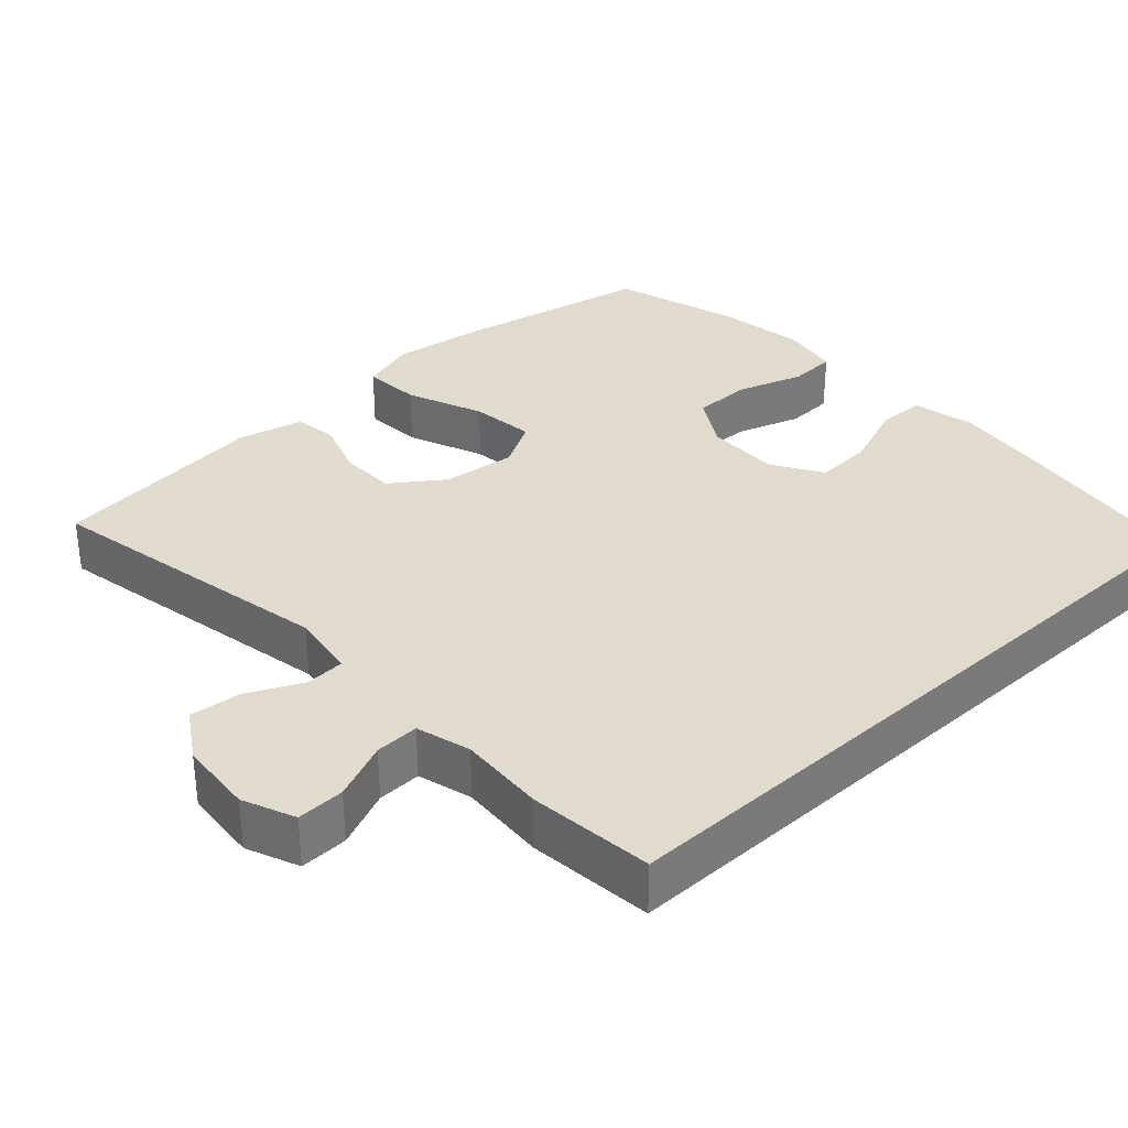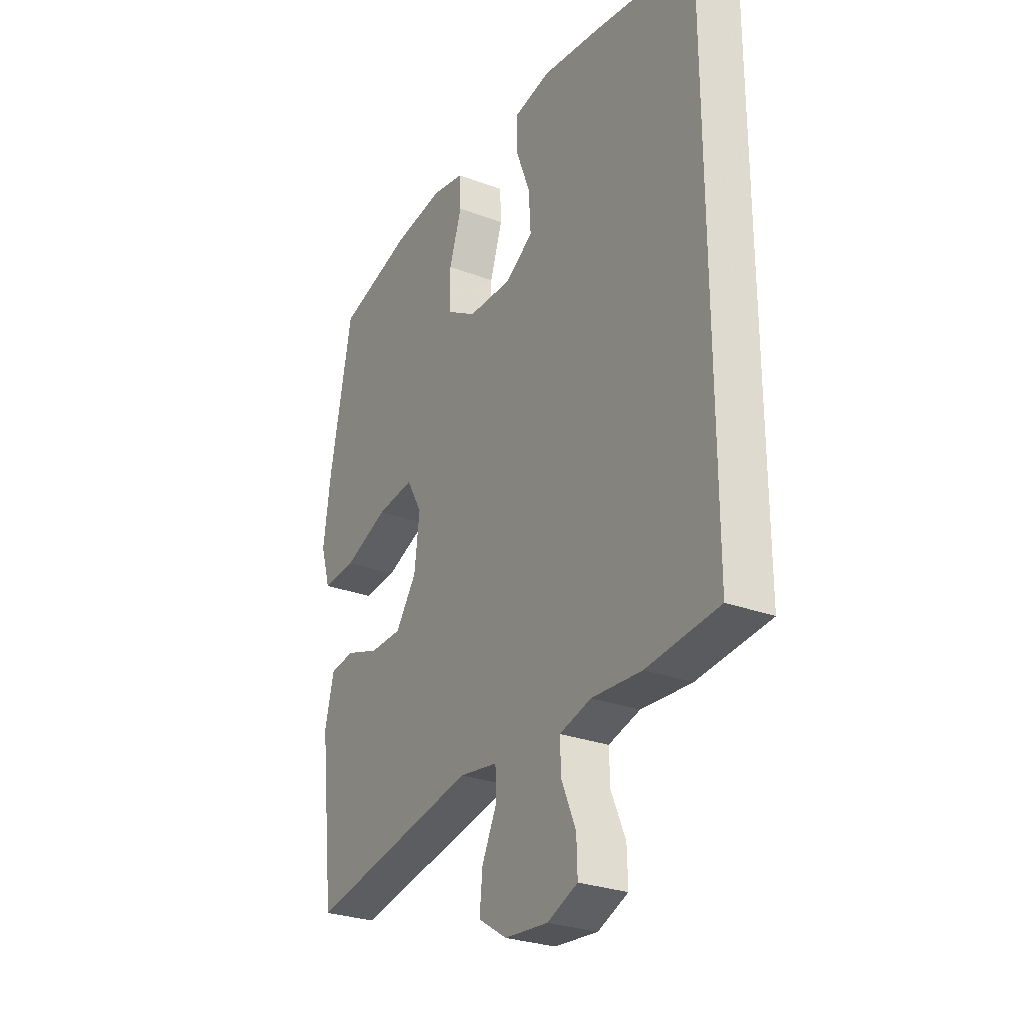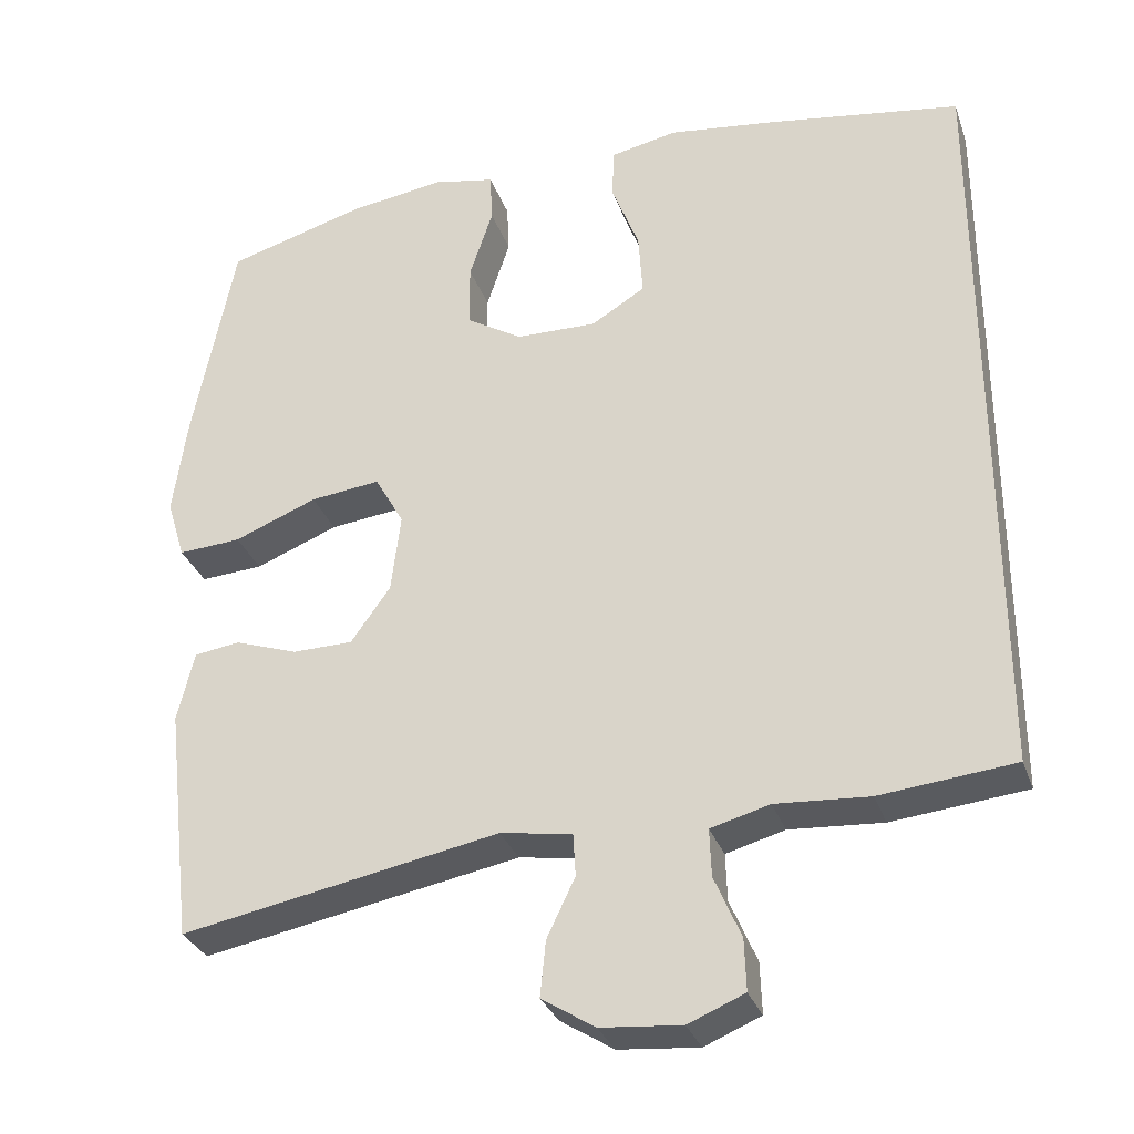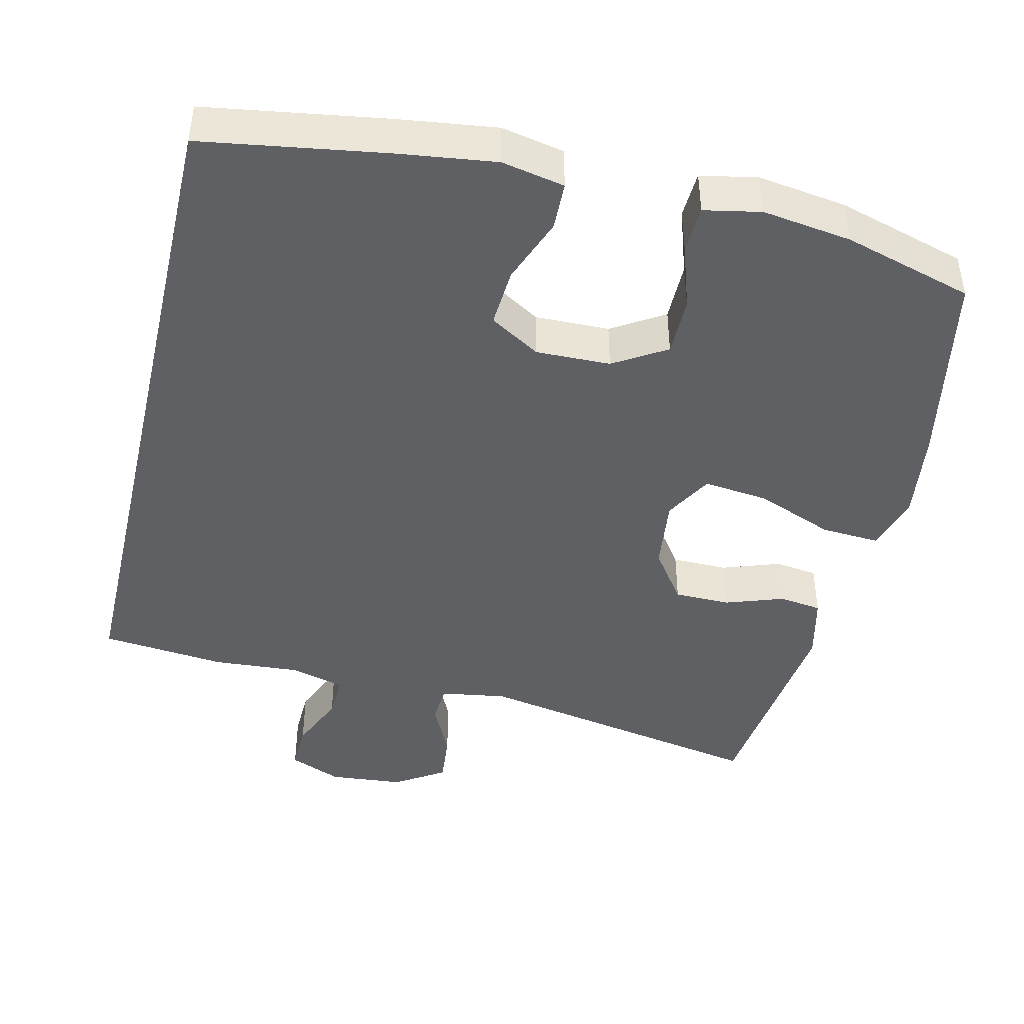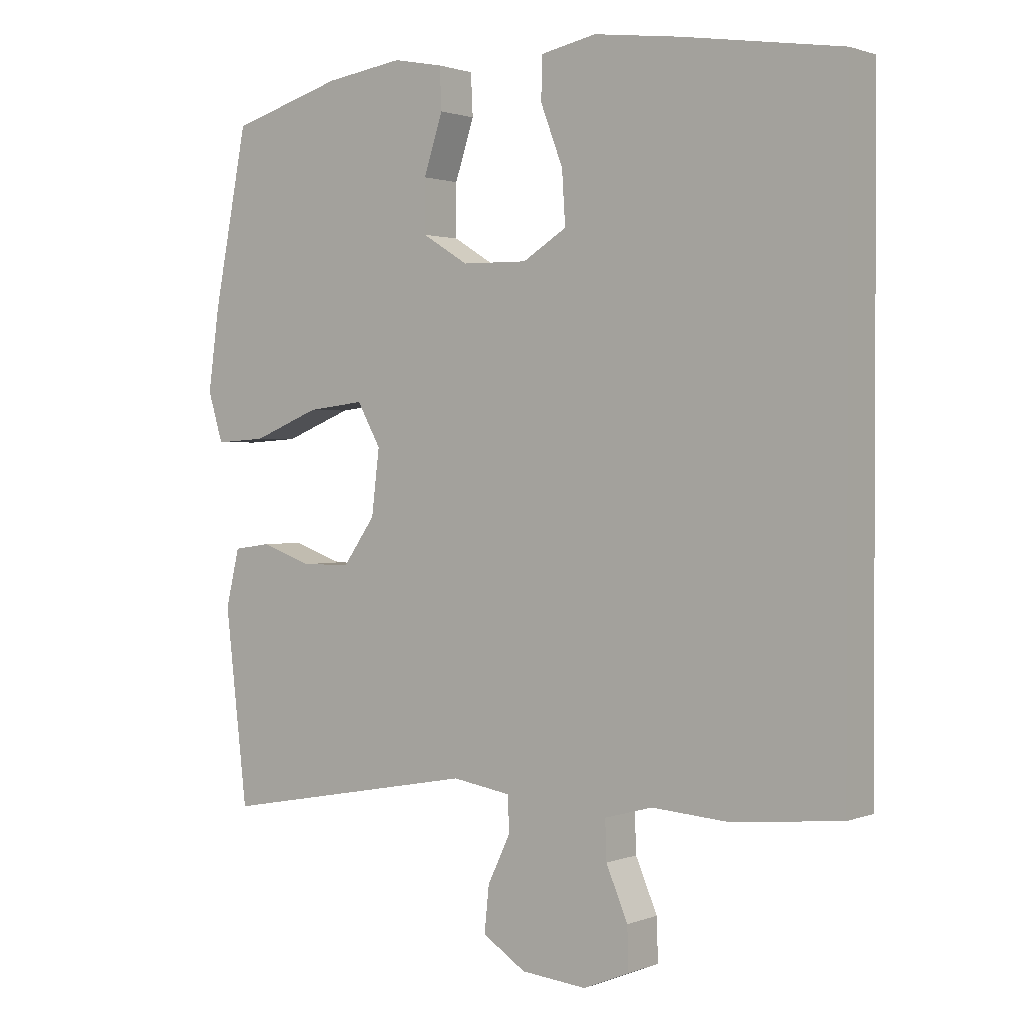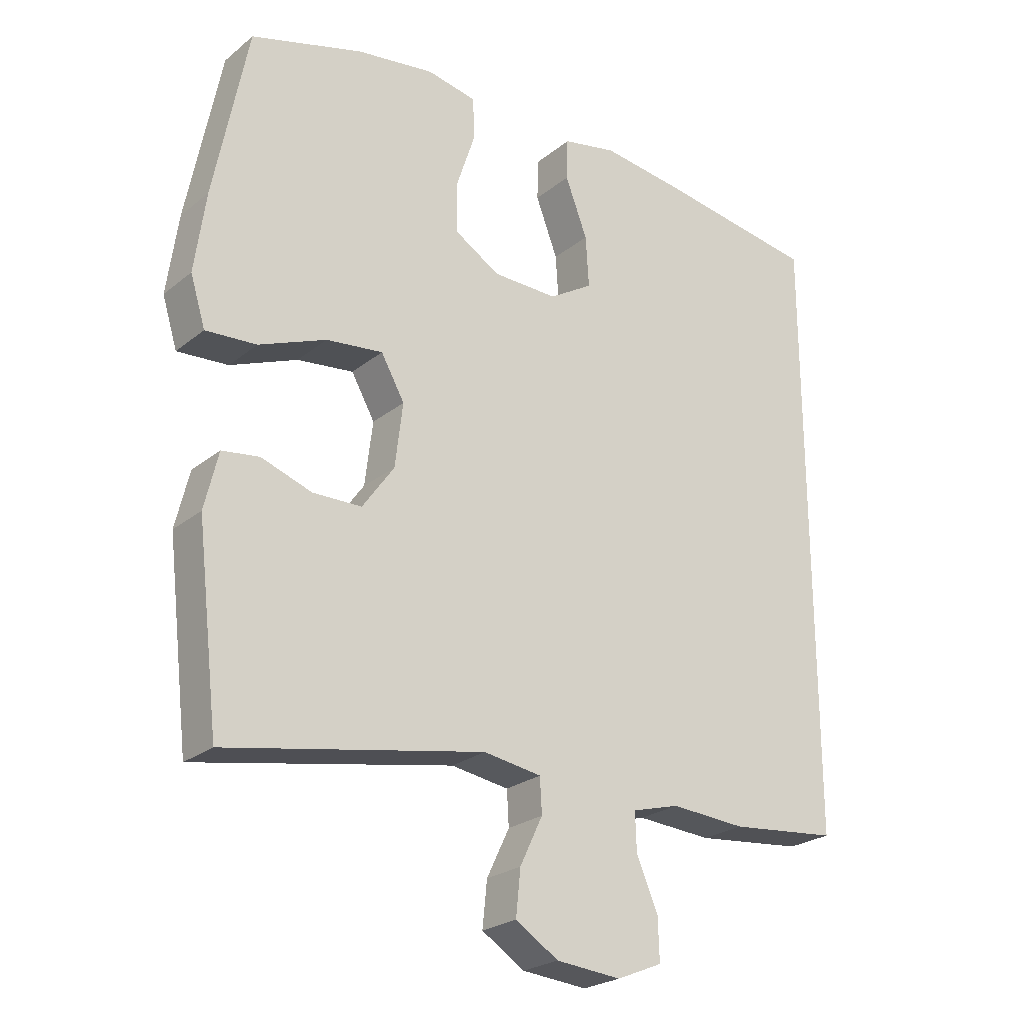
<metadata>
{"format":"obj","ext":"obj","renderer":"f3d","projection":"perspective","resolution":1024,"background":"white","views":[{"elev":33.2,"azim":-132.7,"up":"+Y"},{"elev":-27.9,"azim":-119.8,"up":"+Z"},{"elev":-31.3,"azim":-162.2,"up":"+Z"},{"elev":-44.1,"azim":-13.2,"up":"+Y"},{"elev":1.4,"azim":-143.3,"up":"+Z"},{"elev":-24.2,"azim":142.5,"up":"+Z"}]}
</metadata>
<code>
v -0.5 0.07 -0.428
v -0.5 0.07 0.512
v -0.256 0.07 0.55
v -0.126 0.07 0.567
v -0.042 0.07 0.55
v -0.04 0.07 0.486
v -0.074 0.07 0.397
v -0.079 0.07 0.318
v -0.012 0.07 0.277
v 0.088 0.07 0.279
v 0.158 0.07 0.322
v 0.158 0.07 0.401
v 0.129 0.07 0.489
v 0.132 0.07 0.552
v 0.208 0.07 0.567
v 0.327 0.07 0.55
v 0.5 0.07 0.5
v 0.552 0.07 0.235
v 0.569 0.07 0.112
v 0.546 0.07 0.037
v 0.468 0.07 0.042
v 0.365 0.07 0.083
v 0.278 0.07 0.093
v 0.242 0.07 0.029
v 0.254 0.07 -0.069
v 0.303 0.07 -0.138
v 0.378 0.07 -0.139
v 0.456 0.07 -0.112
v 0.513 0.07 -0.12
v 0.534 0.07 -0.207
v 0.5 0.07 -0.5
v 0.105 0.07 -0.426
v 0.016 0.07 -0.44
v 0.013 0.07 -0.493
v 0.048 0.07 -0.566
v 0.055 0.07 -0.635
v -0.011 0.07 -0.677
v -0.111 0.07 -0.686
v -0.181 0.07 -0.657
v -0.179 0.07 -0.593
v -0.146 0.07 -0.516
v -0.144 0.07 -0.457
v -0.217 0.07 -0.437
v -0.333 0.07 -0.445
v -0.5 0 -0.428
v -0.5 0 0.512
v -0.256 0 0.55
v -0.126 0 0.567
v -0.042 0 0.55
v -0.04 0 0.486
v -0.074 0 0.397
v -0.079 0 0.318
v -0.012 0 0.277
v 0.088 0 0.279
v 0.158 0 0.322
v 0.158 0 0.401
v 0.129 0 0.489
v 0.132 0 0.552
v 0.208 0 0.567
v 0.327 0 0.55
v 0.5 0 0.5
v 0.552 0 0.235
v 0.569 0 0.112
v 0.546 0 0.037
v 0.468 0 0.042
v 0.365 0 0.083
v 0.278 0 0.093
v 0.242 0 0.029
v 0.254 0 -0.069
v 0.303 0 -0.138
v 0.378 0 -0.139
v 0.456 0 -0.112
v 0.513 0 -0.12
v 0.534 0 -0.207
v 0.5 0 -0.5
v 0.105 0 -0.426
v 0.016 0 -0.44
v 0.013 0 -0.493
v 0.048 0 -0.566
v 0.055 0 -0.635
v -0.011 0 -0.677
v -0.111 0 -0.686
v -0.181 0 -0.657
v -0.179 0 -0.593
v -0.146 0 -0.516
v -0.144 0 -0.457
v -0.217 0 -0.437
v -0.333 0 -0.445
f 2 3 4
f 1 2 4
f 44 1 4
f 43 44 4
f 42 43 4
f 39 40 41
f 38 39 41
f 37 38 41
f 36 37 41
f 35 36 41
f 34 35 41
f 33 34 41 42
f 32 33 42
f 30 31 32
f 29 30 32
f 28 29 32
f 27 28 32
f 26 27 32 42
f 25 26 42
f 24 25 42
f 23 24 42
f 20 21 22
f 19 20 22
f 18 19 22
f 17 18 22
f 16 17 22
f 15 16 22
f 14 15 22
f 13 14 22
f 12 13 22
f 11 12 22 23
f 10 11 23 42
f 4 5 6 7
f 4 7 8
f 42 4 8
f 9 10 42
f 8 9 42
f 48 47 46
f 48 46 45
f 48 45 88
f 48 88 87
f 48 87 86
f 85 84 83
f 85 83 82
f 85 82 81
f 85 81 80
f 85 80 79
f 85 79 78
f 86 85 78 77
f 86 77 76
f 76 75 74
f 76 74 73
f 76 73 72
f 76 72 71
f 86 76 71 70
f 86 70 69
f 86 69 68
f 86 68 67
f 66 65 64
f 66 64 63
f 66 63 62
f 66 62 61
f 66 61 60
f 66 60 59
f 66 59 58
f 66 58 57
f 66 57 56
f 67 66 56 55
f 86 67 55 54
f 51 50 49 48
f 52 51 48
f 52 48 86
f 86 54 53
f 86 53 52
f 1 45 46 2
f 2 46 47 3
f 3 47 48 4
f 4 48 49 5
f 5 49 50 6
f 6 50 51 7
f 7 51 52 8
f 8 52 53 9
f 9 53 54 10
f 10 54 55 11
f 11 55 56 12
f 12 56 57 13
f 13 57 58 14
f 14 58 59 15
f 15 59 60 16
f 16 60 61 17
f 17 61 62 18
f 18 62 63 19
f 19 63 64 20
f 20 64 65 21
f 21 65 66 22
f 22 66 67 23
f 23 67 68 24
f 24 68 69 25
f 25 69 70 26
f 26 70 71 27
f 27 71 72 28
f 28 72 73 29
f 29 73 74 30
f 30 74 75 31
f 31 75 76 32
f 32 76 77 33
f 33 77 78 34
f 34 78 79 35
f 35 79 80 36
f 36 80 81 37
f 37 81 82 38
f 38 82 83 39
f 39 83 84 40
f 40 84 85 41
f 41 85 86 42
f 42 86 87 43
f 43 87 88 44
f 44 88 45 1

</code>
